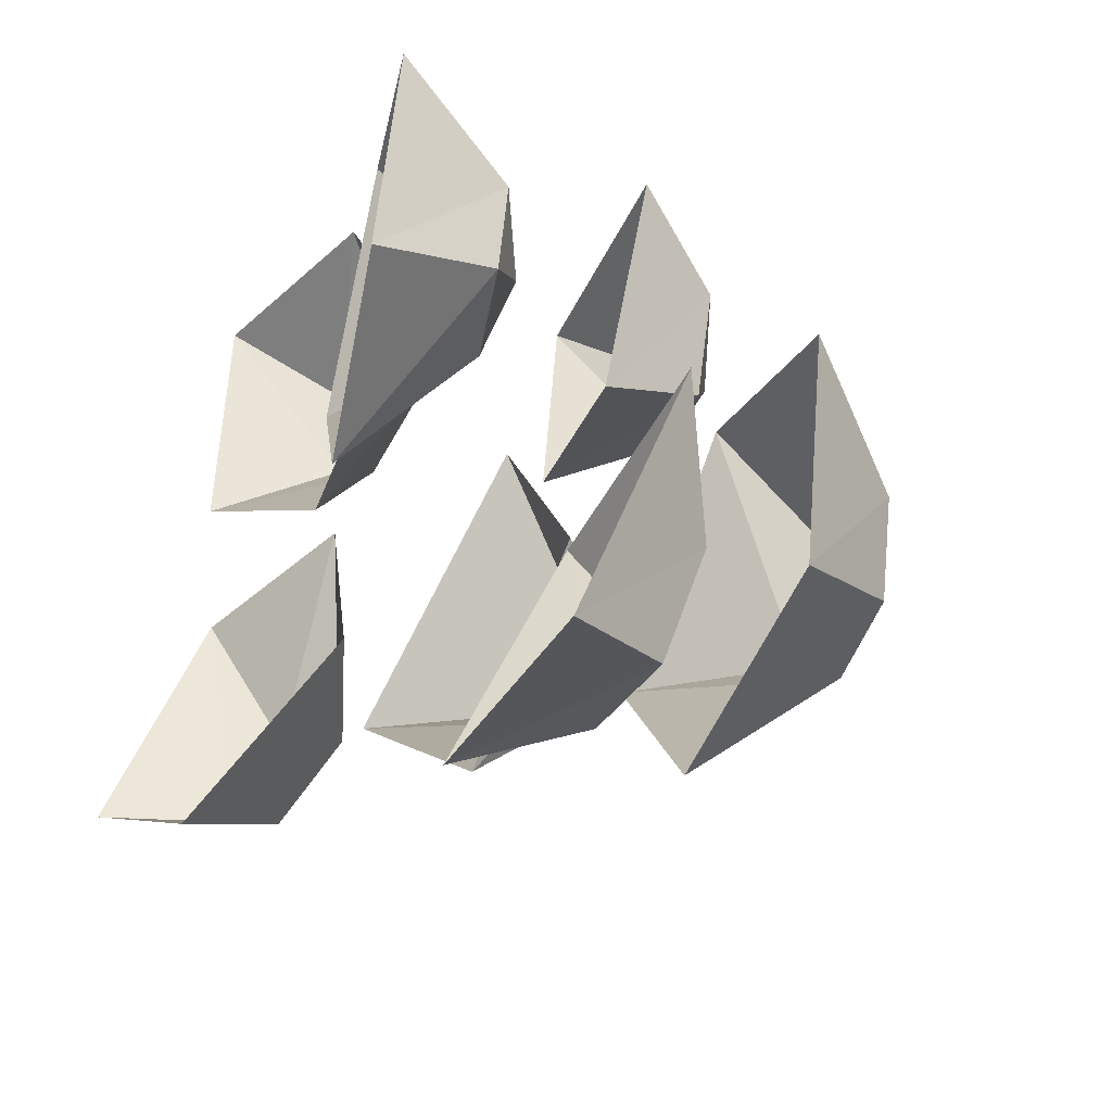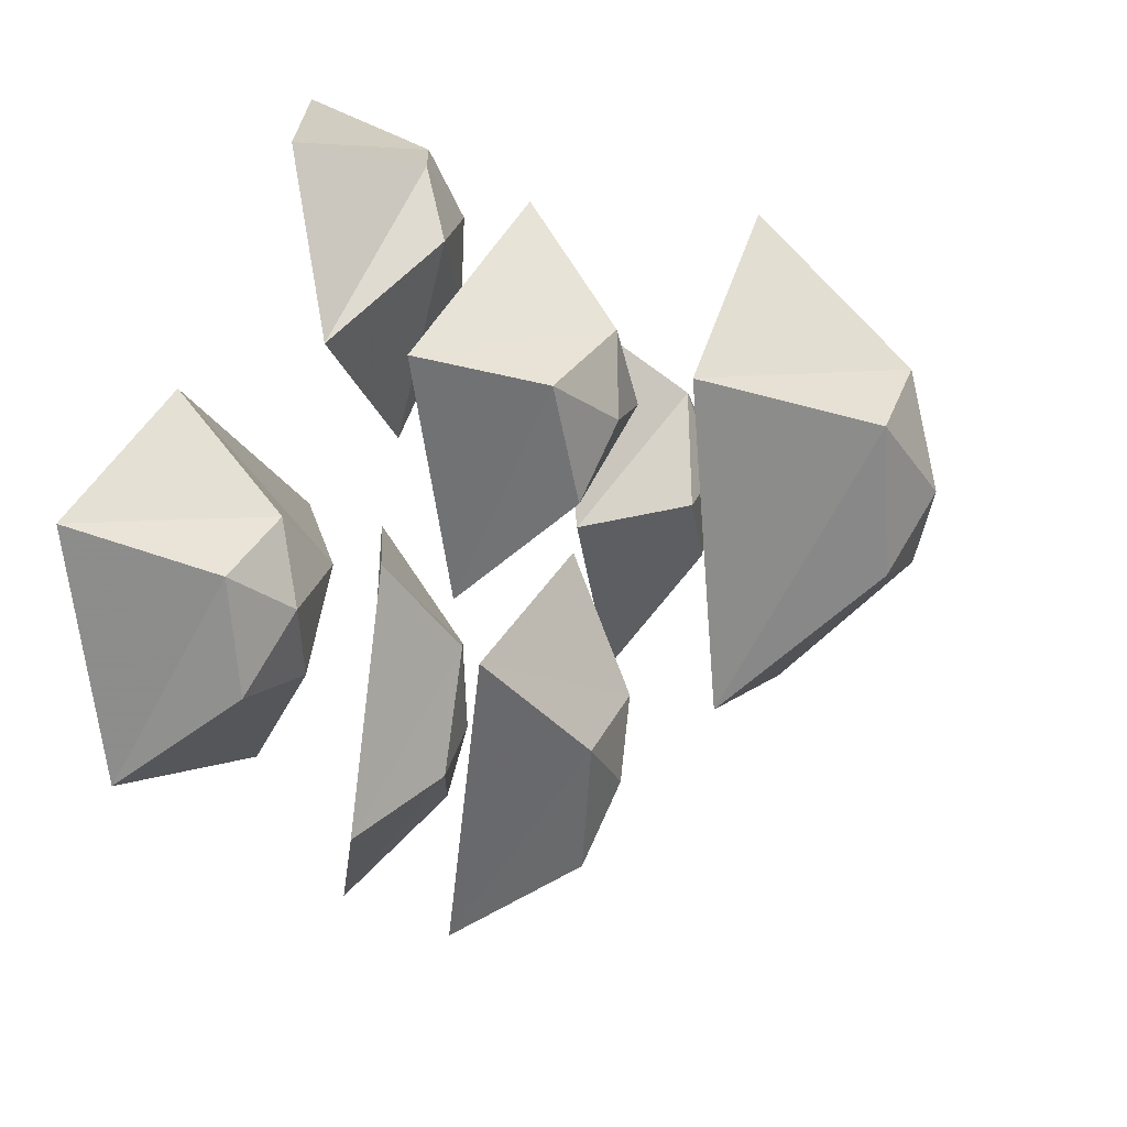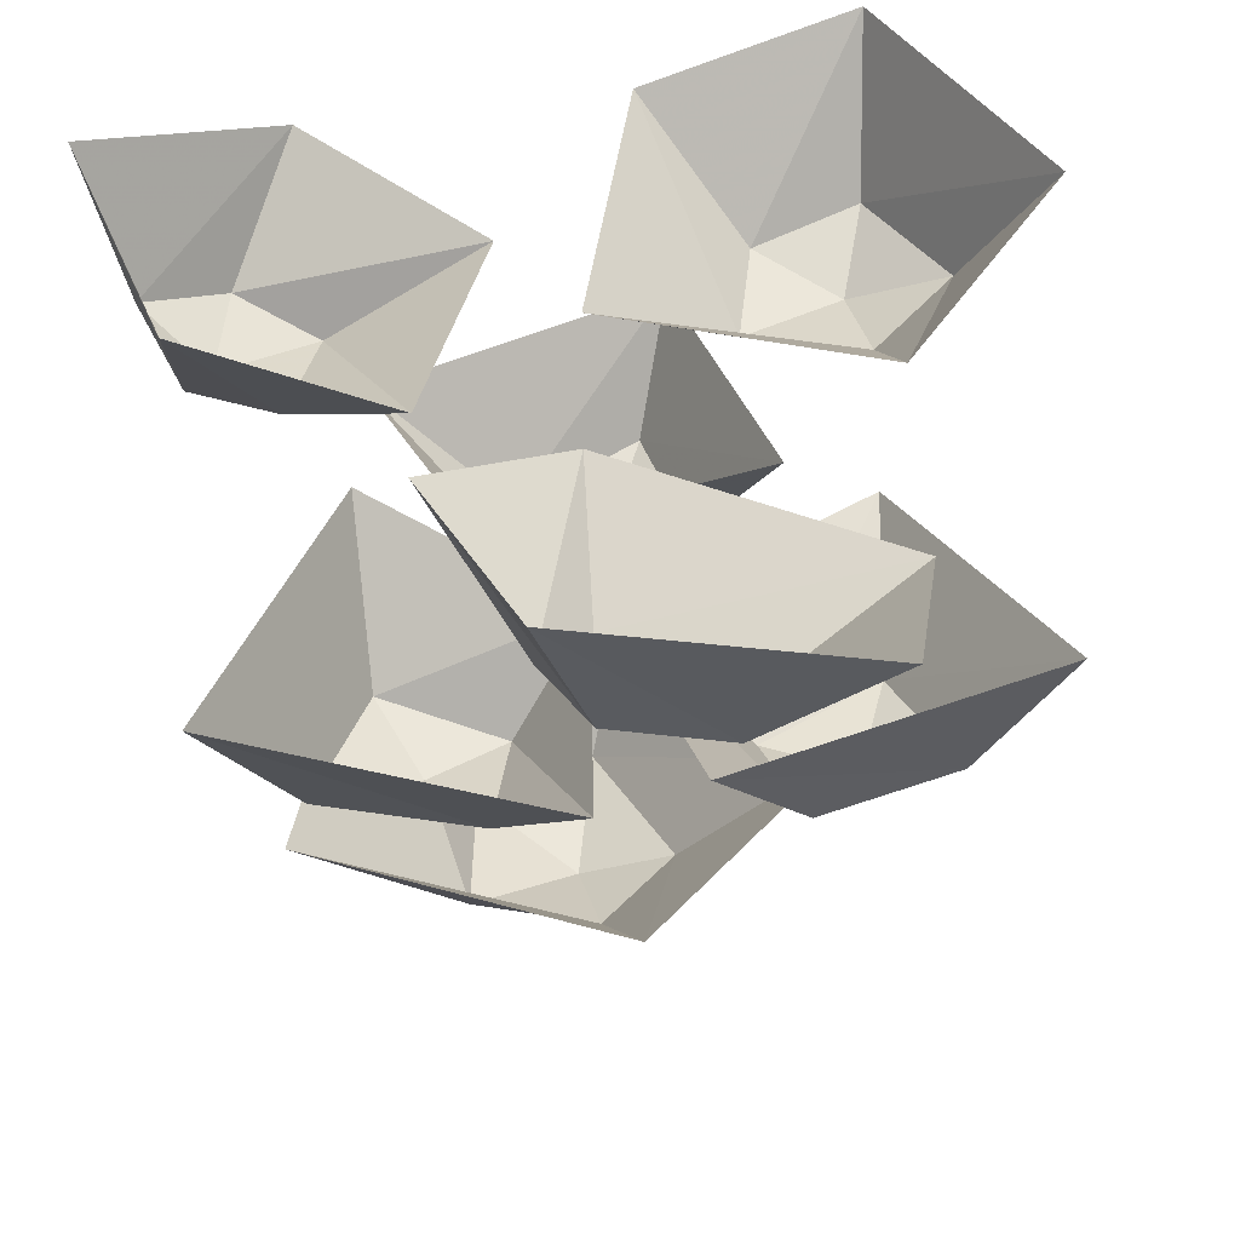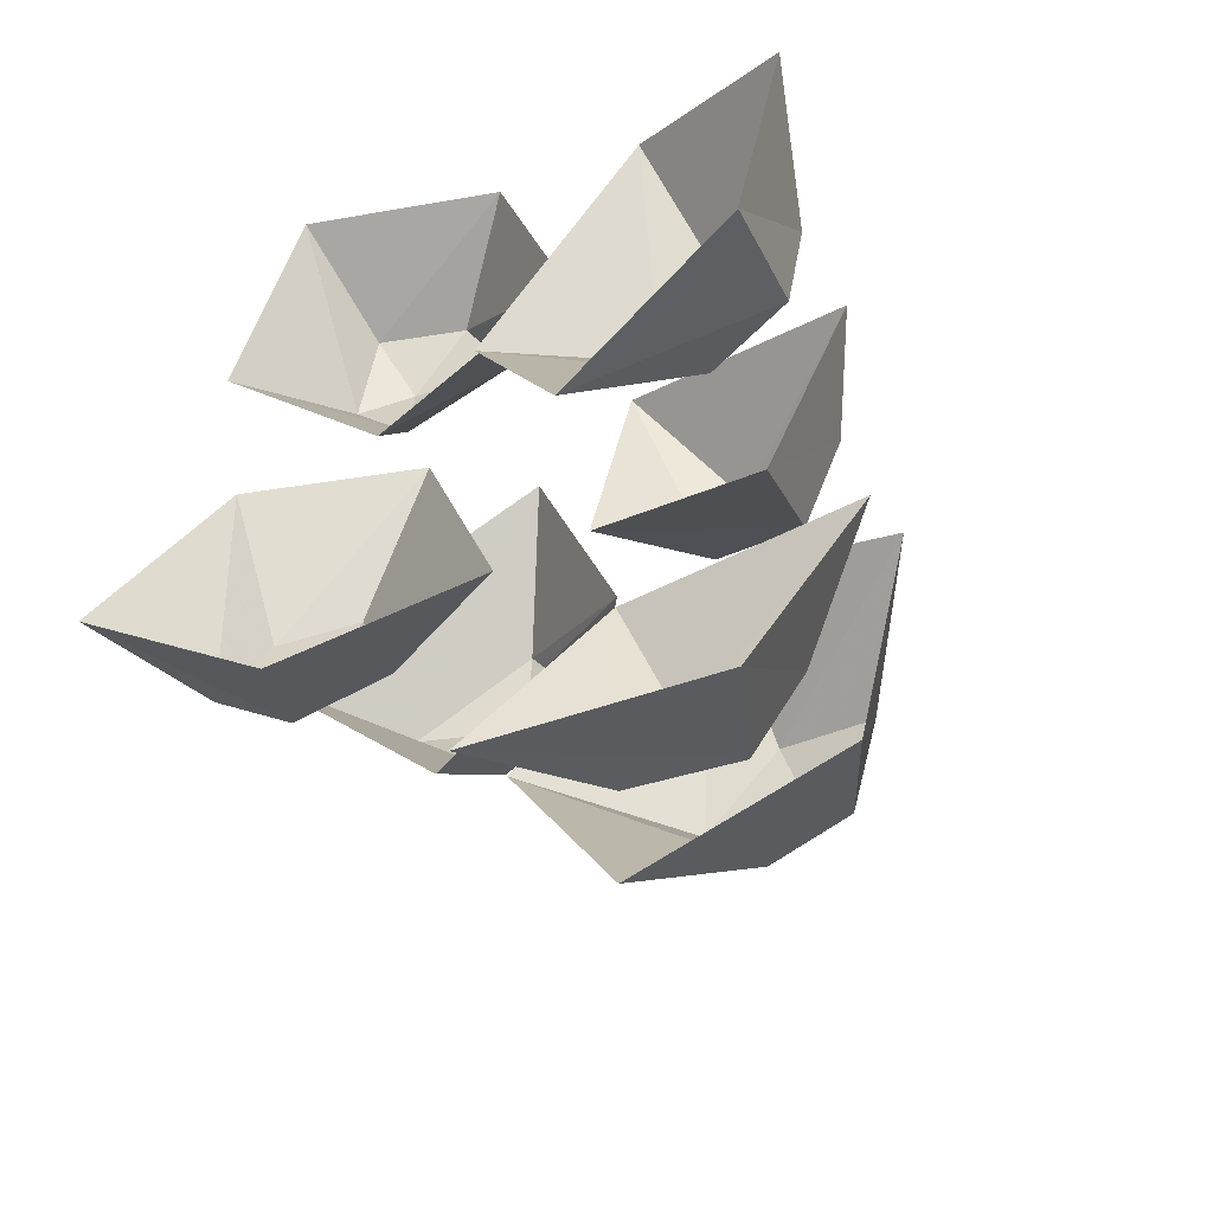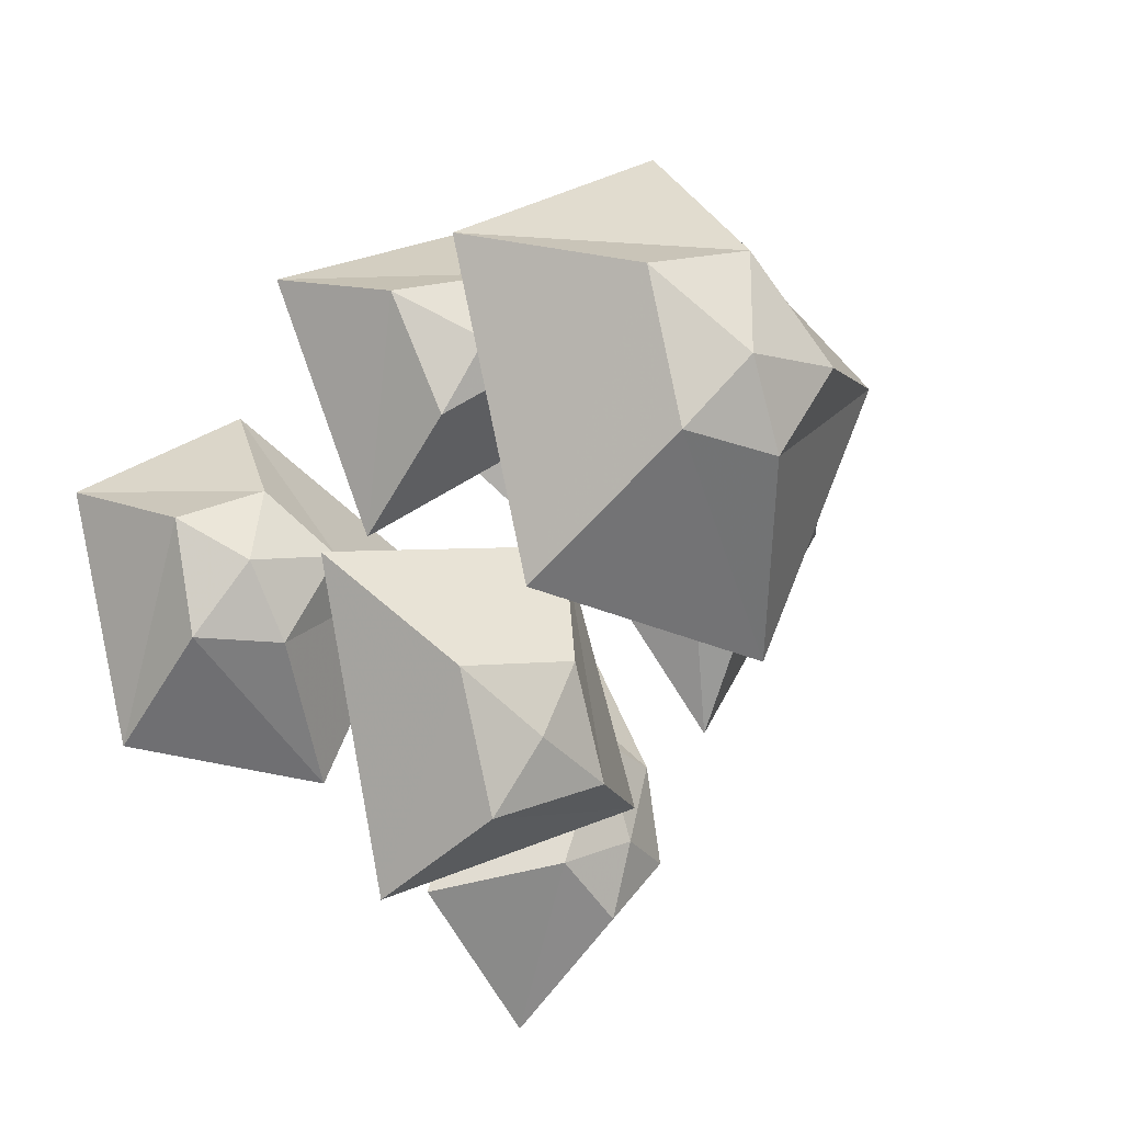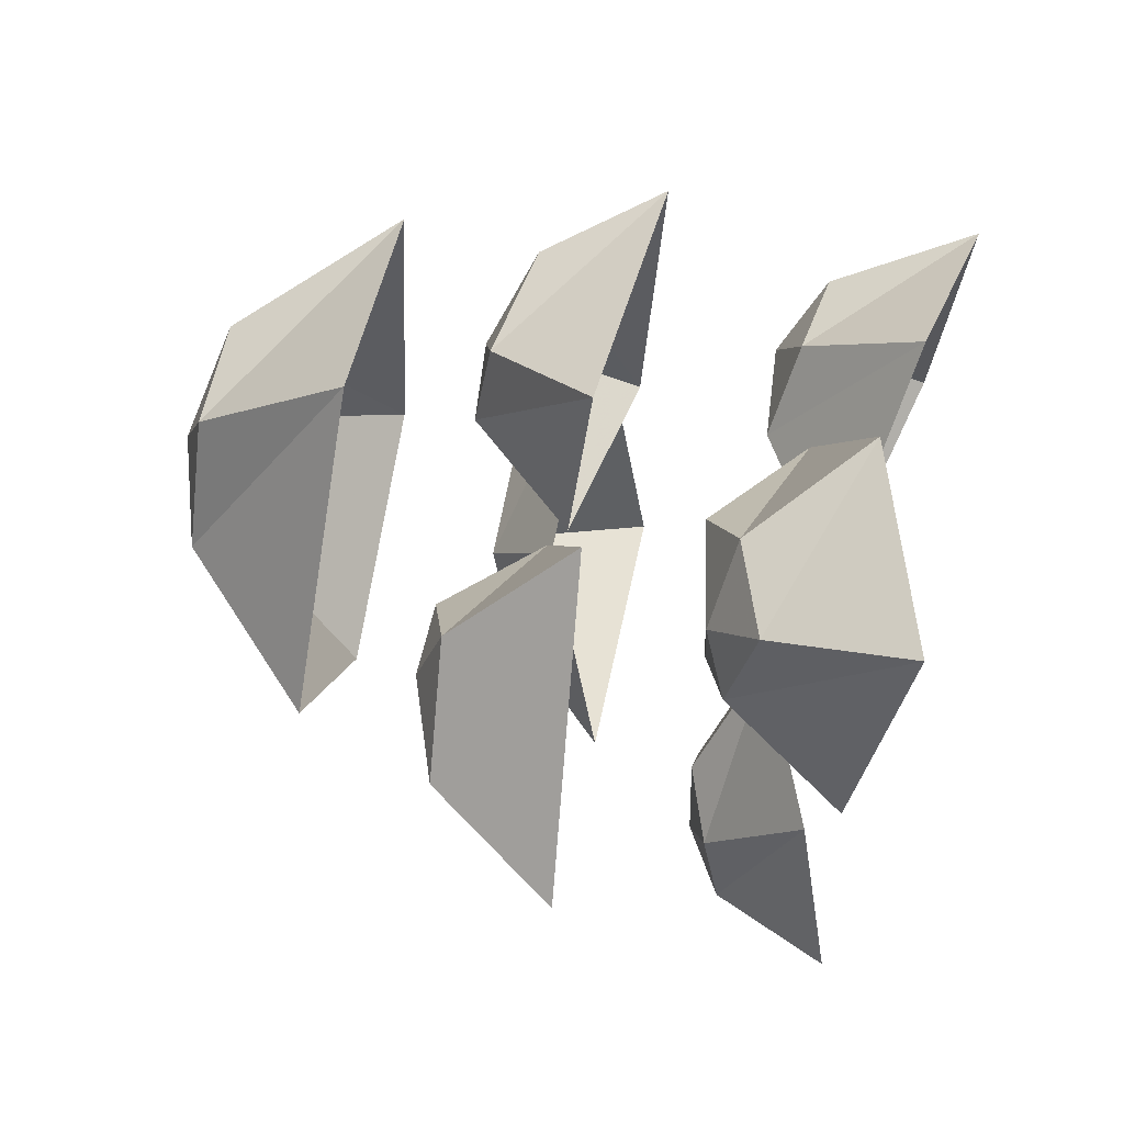
<metadata>
{"format":"obj","ext":"obj","renderer":"f3d","projection":"perspective","resolution":1024,"background":"white","views":[{"elev":-55.2,"azim":-120.0,"up":"+Z"},{"elev":14.3,"azim":-75.2,"up":"+Z"},{"elev":38.1,"azim":136.9,"up":"+Y"},{"elev":-60.5,"azim":-152.7,"up":"+Z"},{"elev":-14.3,"azim":-34.2,"up":"+Z"},{"elev":72.8,"azim":97.3,"up":"+Z"}]}
</metadata>
<code>
v -0.03906 -0.1406 -0.125
v 0.03906 0 -0.1953
v 0.1328 -0.125 -0.07031
v 0.02344 -0.1641 -0.09375
v -0.09375 -0.1641 -0.01562
v -0.1641 0 -0.1172
v -0.1172 -0.0625 -0.1797
v -0.05469 0 -0.1953
v 0 0 -0.1953
v 0.1484 0 -0.1484
v 0.1953 -0.125 0.01562
v 0.1641 -0.1641 -0.007812
v 0.1953 -0.4531 -0.09375
v 0.04688 -0.4453 -0.09375
v 0.05469 -0.4766 0.05469
v -0.02344 -0.1641 0.1172
v -0.25 0 0.01562
v -0.2109 0 -0.05469
v 0.1016 -0.1641 0.1094
v 0.2109 -0.4766 0.05469
v 0.25 -0.8828 0
v 0.2344 -0.8672 -0.1172
v 0.1172 -0.8828 -0.1406
v 0.125 -0.8984 -0.007812
v 0.04688 0 0.2812
v 0.007812 0 0.2891
v -0.03906 -0.08594 0.2188
v -0.1797 0 0.2109
v -0.2109 0 0.1406
v 0.2188 0 0.1094
v 0.2344 0 0.08594
v 0.2266 -0.0625 0.007812
v 0.2656 -0.03906 0.007812
v 0.2812 0 0.07031
v 0.3203 -0.03125 0.01562
v 0.3672 0 0.02344
v 0.2891 0 -0.02344
v 0.25 0 -0.04688
v 0.2188 0 -0.05469
v 0.1484 0 0.2188
v -0.1797 0 -0.1484
v -0.1797 0 -0.1797
v -0.125 -0.03906 -0.1953
v -0.08594 0 -0.2188
v -0.1406 -0.03125 -0.2266
v -0.1484 0 -0.2656
v -0.07812 -0.0625 0.2656
v -0.01562 0 0.3047
v -0.04688 0 0.3281
v -0.09375 -0.03906 0.2969
v -0.1484 0 0.2344
v -0.1406 0 0.2812
v -0.1094 -0.03125 0.3203
v -0.1484 0 0.3594
v 0.1484 -1.266 -0.07031
v -0.03906 -1.195 -0.05469
v -0.04688 -1.195 -0.1406
v 0.1484 -1.266 -0.125
v 0.1562 -1.375 -0.1875
v 0.1641 -1.344 -0.04688
v 0.2109 -1.25 -0.05469
v 0.1406 -1.18 -0.09375
v 0 -1.148 -0.08594
v -0.1797 -1.148 -0.07031
v -0.1797 -1.133 -0.1484
v 0.1797 -1.297 -0.1641
v 0.2656 -1.383 -0.1641
v 0.2344 -1.562 -0.1406
v 0.1484 -1.555 -0.1484
v 0.1484 -1.562 -0.01562
v 0.2812 -1.352 -0.04688
v 0.1953 -1.32 -0.01562
v 0.2656 -1.266 0.1875
v 0.3203 -1.203 0.125
v 0.3359 -1.266 0.1953
v 0.2578 -1.312 -0.04688
v 0.25 -1.289 -0.1484
v 0.2812 -1.195 -0.1641
v 0.2891 -1.172 -0.04688
v 0.1641 -1.164 -0.04688
v 0.1562 -1.195 -0.1875
v 0.2109 -1.242 -0.1562
v 0.3047 -1.25 -0.3516
v 0.3594 -1.25 -0.3203
v 0.2344 -1.555 -0.01562
v 0.2266 -1.641 -0.02344
v 0.2188 -1.656 -0.1172
v 0.1875 -1.578 -0.1484
v 0.1484 -1.656 -0.125
v 0.1484 -1.641 -0.02344
v 0.125 -1.836 -0.08594
v 0.1406 -1.797 0.007812
v -0.007812 -1.641 0.1484
v 0.1875 -1.586 -0.02344
v 0.1484 -1.555 -0.01562
v -0.1406 -1.117 -0.09375
v -0.3359 -1.102 -0.08594
v 0.5078 -1.203 0.6016
v 0.3984 -1.195 0.3281
v 0.3516 -1.242 0.3281
v 0.4375 -1.242 0.3281
v -0.04688 -1.656 0.2656
v -0.1172 -1.641 0.2656
v -0.1797 -1.68 0.3594
v -0.08594 -1.656 0.2656
v 0.05469 -1.641 0.1484
v 0.01562 -1.609 0.1562
v 0.01562 -1.656 -0.4219
v 0.07812 -1.672 -0.4297
v 0.1641 -1.641 -0.2656
v 0.07812 -1.641 -0.2656
v 0.125 -1.594 -0.2656
v 0.04688 -1.625 -0.4297
v 0.01562 -1.68 -0.5078
v 0.4219 -1.758 -0.007812
v 0.4219 -1.734 0.01562
v 0.5312 -1.758 0.04688
v 0.4219 -1.758 0.04688
v 0.3281 -1.773 -0.03906
v 0.3281 -1.742 0.007812
v 0.1953 -1.859 -0.04688
v 0.2109 -1.773 0
v 0.3281 -1.773 0.02344
v 0.1953 -1.82 0.01562
v 0.1641 -2.281 0.1484
v 0.1562 -2.328 0.1172
v 0.1953 -1.797 -0.07031
v 0.4297 -1.195 -0.4688
v 0.5 -1.18 -0.4453
v 0.6094 -1.172 -0.6172
v 0.4688 -1.203 -0.4688
v 0.3906 -1.203 -0.3047
v 0.1172 -2.32 0.09375
v 0.1172 -2.281 0.1406
v 0.4375 -1.328 -0.6797
v 0.6172 -1.328 -0.6172
v 0.5312 -1.344 -0.3984
v 0.1641 -1.195 -0.75
v 0.5 -1.055 -1.023
v 0.6016 -1.281 -0.7891
v 0.7578 -1.25 -0.6484
v 0.6875 -1.297 -0.4375
v 0.3359 -1.219 -0.1641
v 0.8828 -1 -0.6484
v 0.6875 -1.102 -0.1641
v 0.5 -1.359 0.3984
v 0.5 -1.367 0.5859
v 0.2812 -1.391 0.5625
v 0.4688 -1.219 0.09375
v 0.7578 -1.07 0.3516
v 0.6094 -1.32 0.5156
v 0.5469 -1.273 0.7266
v 0.3594 -1.328 0.7109
v 0.04688 -1.203 0.375
v 0.5781 -0.9922 0.8281
v 0.1562 -1.102 0.7734
v -0.4219 -1.188 -0.25
v -0.3359 -1.273 -0.08594
v -0.4688 -1.18 0.007812
v -0.4453 -0.9141 -0.4453
v -0.02344 -1.055 -0.5078
v -0.2344 -1.25 -0.25
v -0.125 -1.273 -0.04688
v -0.2812 -1.227 0.08594
v -0.5703 -0.8828 0.1172
v 0.1875 -1.109 0
v -0.2266 -0.9922 0.3203
v -0.03906 -1.773 -0.6797
v 0.03906 -1.836 -0.5156
v -0.1484 -1.82 -0.3906
v -0.1406 -1.516 -0.8203
v 0.4609 -1.562 -0.5859
v 0.2266 -1.781 -0.5859
v 0.1172 -1.836 -0.3516
v -0.375 -1.656 -0.1562
v 0.1875 -1.695 -0.07031
v -0.1875 -1.805 0.125
v -0.125 -1.867 0.2812
v -0.2969 -1.781 0.375
v -0.2109 -1.555 -0.07812
v 0.2266 -1.656 0.2188
v 0.03906 -1.867 0.2812
v -0.04688 -1.844 0.4453
v -0.4297 -1.539 0.4453
v 0.1094 -1.625 0.6719
v 0.5391 -1.898 -0.1484
v 0.5156 -1.93 0.04688
v 0.3516 -1.914 0.007812
v 0.5625 -1.68 -0.4297
v 0.9609 -1.594 0.09375
v 0.7422 -1.867 0.07812
v 0.4766 -1.875 0.2266
v 0.1875 -1.703 -0.01562
v 0.3281 -1.617 0.4453
v -0.01562 -2.383 -0.02344
v 0.09375 -2.461 0.125
v -0.09375 -2.383 0.2891
v -0.1562 -2.07 -0.2812
v 0.3906 -2.102 -0.3672
v 0.1953 -2.406 -0.04688
v 0.3359 -2.406 0.1562
v 0.1406 -2.398 0.3594
v -0.3203 -2.055 0.4062
v 0.6719 -2.125 0.25
v 0.1406 -2.086 0.6562
f 1 2 3
f 1 3 4
f 1 4 5
f 1 5 6
f 1 6 7
f 1 7 8
f 1 8 9
f 1 9 2
f 2 10 3
f 3 10 11
f 3 11 12
f 3 12 4
f 4 12 13
f 4 13 14
f 4 14 5
f 5 14 15
f 5 15 16
f 5 16 17
f 5 17 18
f 5 18 6
f 11 19 12
f 12 19 20
f 12 20 13
f 13 20 21
f 13 21 22
f 13 22 14
f 14 22 23
f 14 23 15
f 15 23 24
f 15 24 20
f 15 20 16
f 16 20 19
f 16 19 25
f 16 25 26
f 16 26 27
f 16 27 28
f 16 28 29
f 16 29 17
f 30 19 11
f 30 11 31
f 31 11 32
f 31 32 33
f 31 33 34
f 34 33 35
f 34 35 36
f 36 35 37
f 37 35 33
f 37 33 32
f 37 32 38
f 38 32 39
f 39 32 11
f 39 11 10
f 30 40 19
f 19 40 25
f 7 6 41
f 7 41 42
f 7 42 43
f 7 43 8
f 8 43 44
f 44 43 45
f 44 45 46
f 46 45 42
f 42 45 43
f 47 27 26
f 47 26 48
f 47 48 49
f 47 49 50
f 47 50 51
f 47 51 27
f 27 51 28
f 50 52 51
f 52 50 53
f 52 53 54
f 54 53 49
f 49 53 50
f 55 56 57
f 55 57 58
f 55 58 59
f 55 59 60
f 55 60 61
f 55 61 62
f 55 62 56
f 56 62 63
f 56 63 64
f 56 64 57
f 57 64 65
f 57 65 63
f 57 63 62
f 57 62 58
f 58 62 66
f 58 66 59
f 59 66 67
f 59 67 68
f 59 68 69
f 59 69 60
f 60 69 70
f 60 70 71
f 60 71 72
f 60 72 61
f 61 72 73
f 61 73 74
f 61 74 75
f 61 75 76
f 61 76 77
f 61 77 78
f 61 78 79
f 61 79 80
f 61 80 62
f 62 80 81
f 62 81 66
f 66 81 82
f 66 82 83
f 66 83 84
f 66 84 77
f 66 77 67
f 67 77 71
f 67 71 85
f 67 85 68
f 68 85 86
f 68 86 87
f 68 87 88
f 68 88 69
f 69 88 89
f 69 89 70
f 70 89 90
f 90 89 91
f 90 91 92
f 90 92 86
f 90 86 93
f 90 93 94
f 90 94 95
f 64 96 97
f 64 97 65
f 65 97 96
f 65 96 63
f 63 96 64
f 75 73 72
f 75 72 76
f 76 72 71
f 76 71 77
f 98 99 100
f 98 100 101
f 98 101 99
f 99 101 74
f 99 74 100
f 100 74 73
f 100 73 75
f 100 75 101
f 101 75 74
f 102 103 104
f 102 104 105
f 102 105 93
f 102 93 106
f 102 106 107
f 102 107 103
f 103 107 105
f 103 105 104
f 106 86 94
f 106 94 107
f 107 94 93
f 107 93 105
f 86 106 93
f 108 109 110
f 108 110 111
f 108 111 112
f 108 112 113
f 108 113 114
f 108 114 109
f 109 114 113
f 109 113 112
f 109 112 110
f 110 112 88
f 110 88 87
f 110 87 89
f 110 89 111
f 111 89 88
f 111 88 112
f 115 116 117
f 115 117 118
f 115 118 119
f 115 119 120
f 115 120 116
f 116 120 118
f 116 118 117
f 119 121 122
f 119 122 120
f 120 122 123
f 120 123 118
f 118 123 119
f 119 123 124
f 119 124 121
f 121 124 125
f 121 125 126
f 121 126 91
f 121 91 127
f 121 127 122
f 122 127 87
f 122 87 86
f 122 86 92
f 122 92 124
f 122 124 123
f 128 129 130
f 128 130 131
f 128 131 84
f 128 84 83
f 128 83 132
f 128 132 129
f 129 132 131
f 129 131 130
f 132 83 82
f 132 82 84
f 132 84 131
f 82 77 84
f 77 82 78
f 78 82 81
f 78 81 23
f 78 23 22
f 78 22 79
f 79 22 21
f 79 21 80
f 80 21 24
f 80 24 81
f 81 24 23
f 91 126 133
f 91 133 92
f 92 133 134
f 92 134 124
f 124 134 125
f 20 24 21
f 89 87 127
f 89 127 91
f 71 70 85
f 85 70 94
f 85 94 86
f 135 136 137
f 135 137 138
f 135 138 139
f 135 139 140
f 135 140 136
f 136 140 141
f 136 141 142
f 136 142 137
f 137 142 143
f 137 143 138
f 140 139 144
f 140 144 141
f 141 144 145
f 141 145 142
f 142 145 143
f 146 147 148
f 146 148 149
f 146 149 150
f 146 150 151
f 146 151 147
f 147 151 152
f 147 152 153
f 147 153 148
f 148 153 154
f 148 154 149
f 151 150 155
f 151 155 152
f 152 155 156
f 152 156 153
f 153 156 154
f 157 158 159
f 157 159 160
f 157 160 161
f 157 161 162
f 157 162 158
f 158 162 163
f 158 163 164
f 158 164 159
f 159 164 165
f 159 165 160
f 162 161 166
f 162 166 163
f 163 166 167
f 163 167 164
f 164 167 165
f 168 169 170
f 168 170 171
f 168 171 172
f 168 172 173
f 168 173 169
f 169 173 174
f 169 174 170
f 170 174 175
f 170 175 171
f 174 176 175
f 176 174 173
f 176 173 172
f 177 178 179
f 177 179 180
f 177 180 181
f 177 181 182
f 177 182 178
f 178 182 183
f 178 183 179
f 179 183 184
f 179 184 180
f 183 185 184
f 185 183 182
f 185 182 181
f 186 187 188
f 186 188 189
f 186 189 190
f 186 190 191
f 186 191 187
f 187 191 192
f 187 192 188
f 188 192 193
f 188 193 189
f 192 194 193
f 194 192 191
f 194 191 190
f 195 196 197
f 195 197 198
f 195 198 199
f 195 199 200
f 195 200 196
f 196 200 201
f 196 201 202
f 196 202 197
f 197 202 203
f 197 203 198
f 200 199 204
f 200 204 201
f 201 204 205
f 201 205 202
f 202 205 203

</code>
